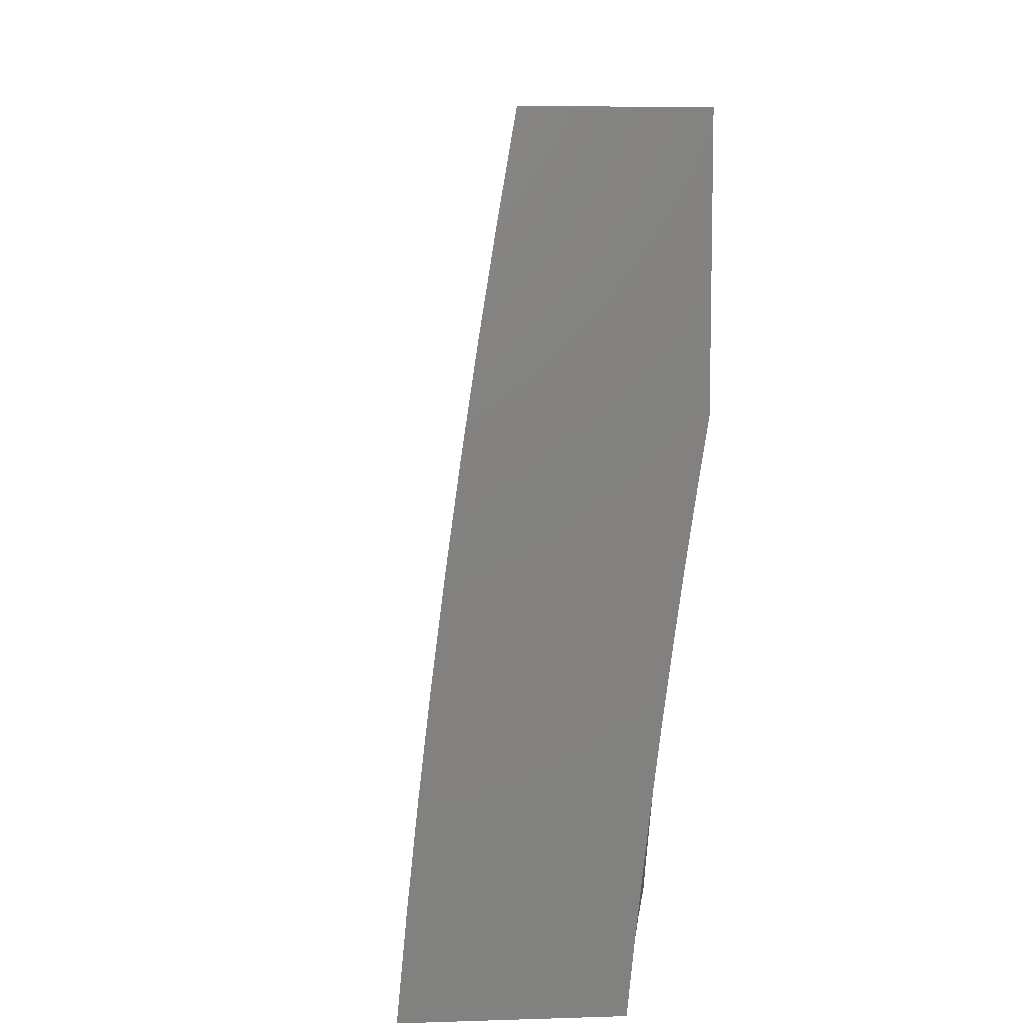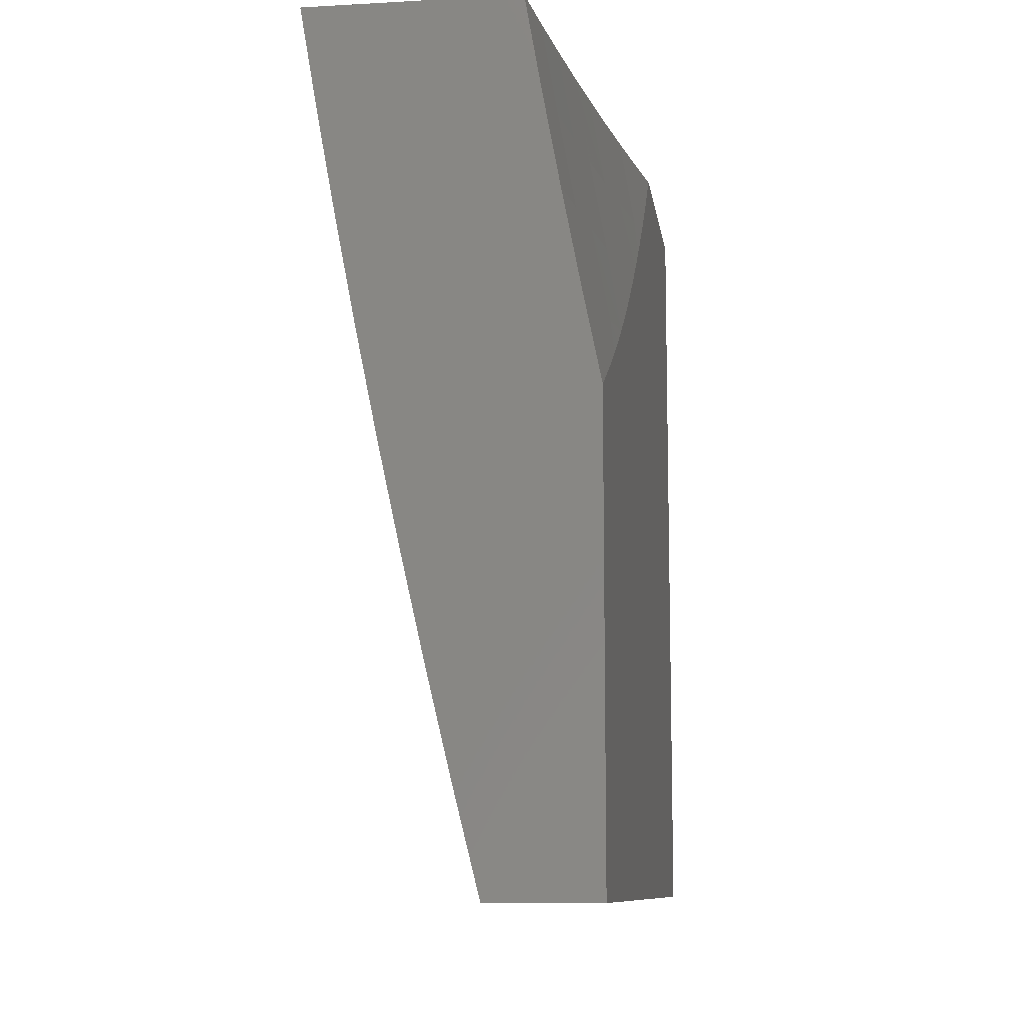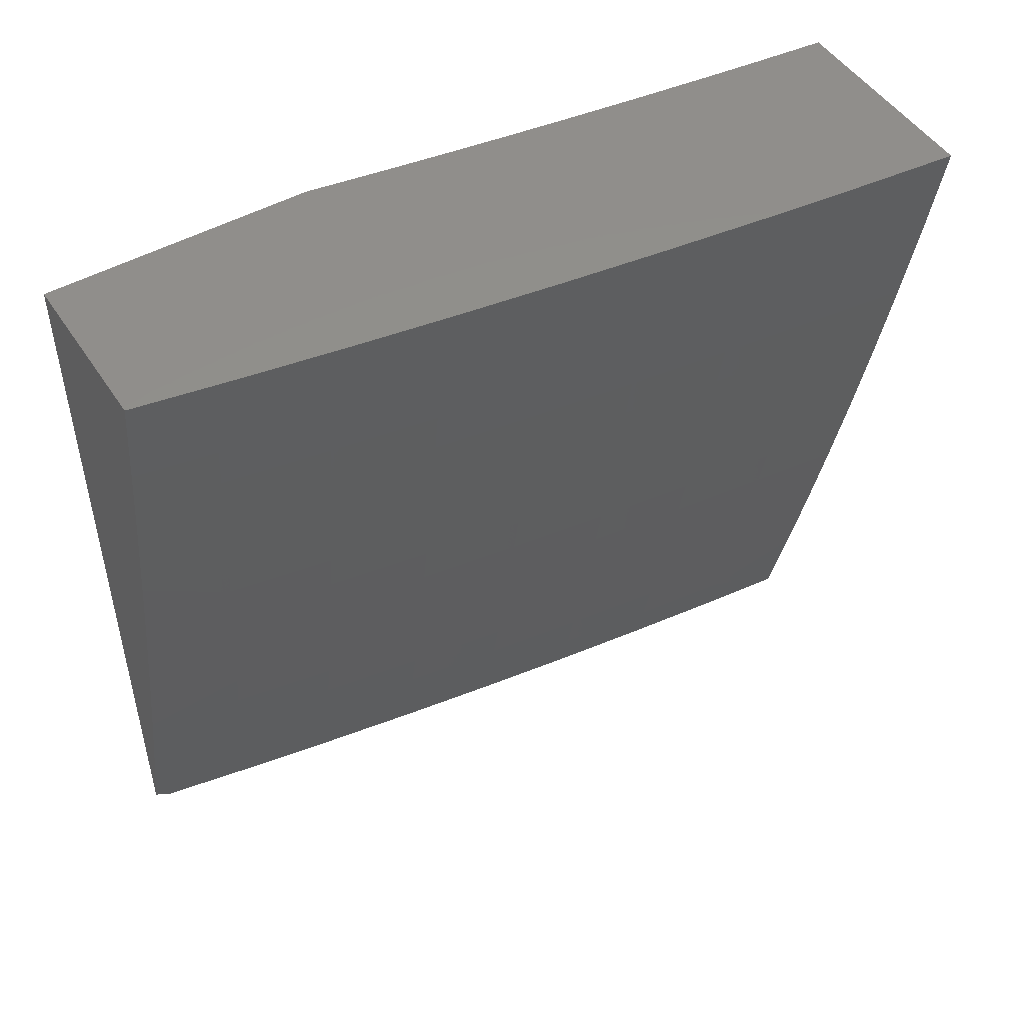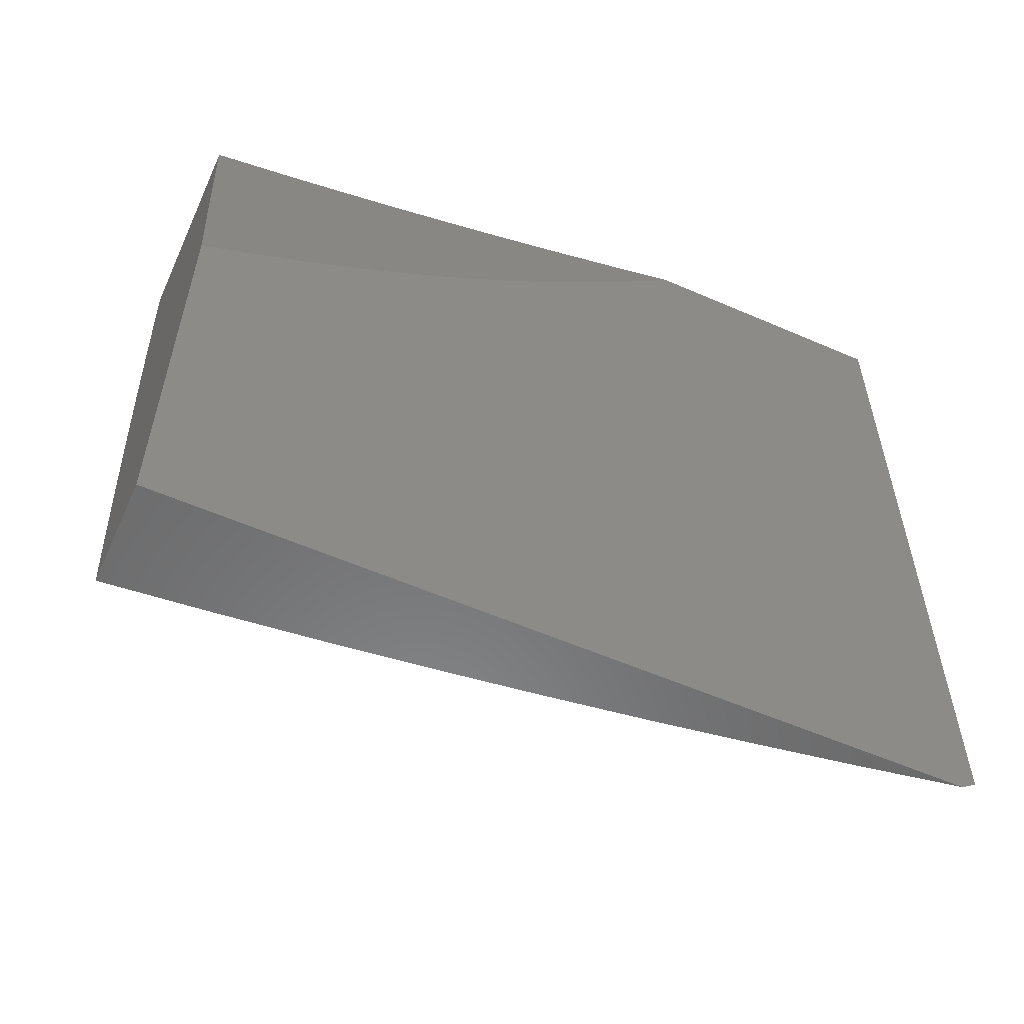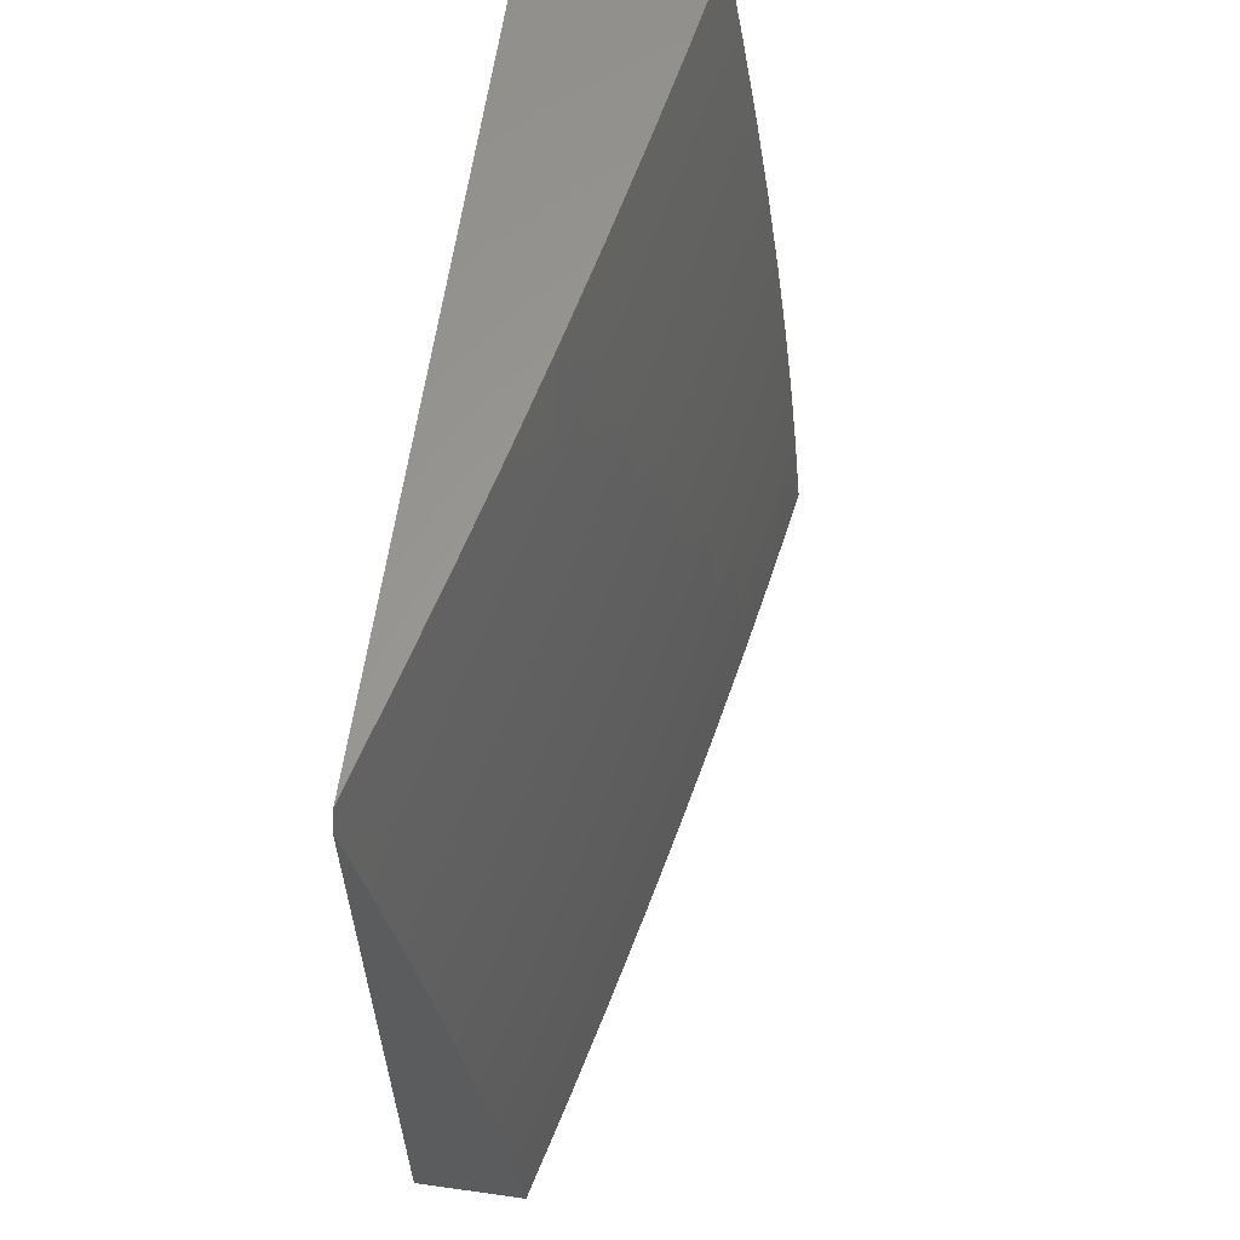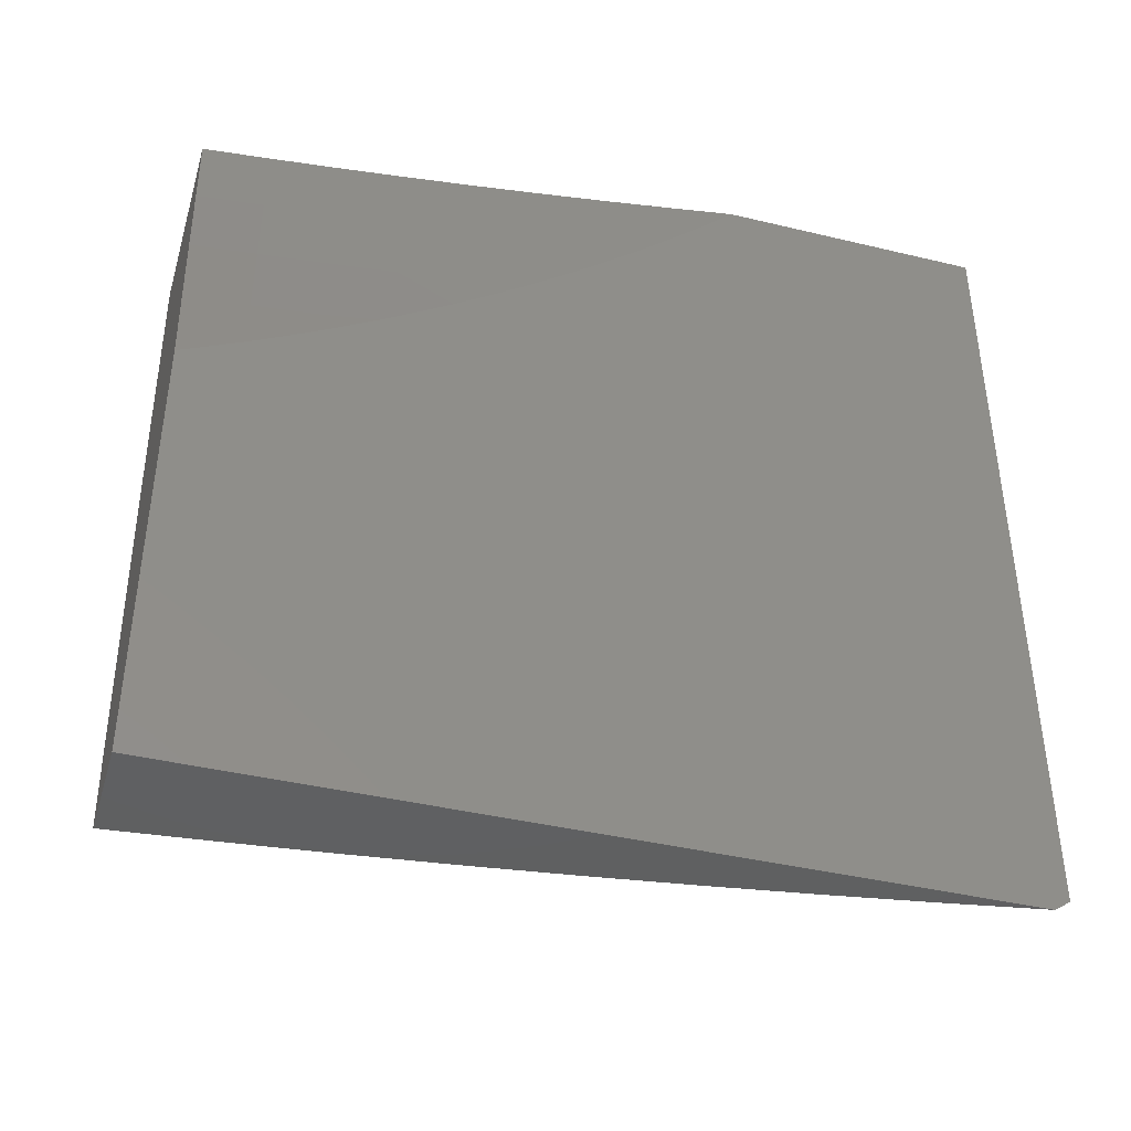
<metadata>
{"format":"stl","ext":"stl","renderer":"f3d","projection":"perspective","resolution":1024,"background":"white","views":[{"elev":8.0,"azim":-4.9,"up":"+Y"},{"elev":-9.8,"azim":8.2,"up":"+Z"},{"elev":48.9,"azim":-121.8,"up":"+Z"},{"elev":-56.7,"azim":65.6,"up":"+Z"},{"elev":60.8,"azim":-171.9,"up":"+Y"},{"elev":-41.0,"azim":73.7,"up":"+Z"}]}
</metadata>
<code>
# stl→obj: 180 verts, 356 faces
v -11 1.673 -2
v -11.01 1.589 -2
v -11 1.635 -2.034
v -11 1.597 -2.068
v -11 1.558 -2.1
v -11.03 1.505 -2
v -11.01 1.501 -2.112
v -11.04 1.421 -2
v -11.02 1.417 -2.112
v -11.05 1.337 -2
v -11.03 1.333 -2.112
v -11.06 1.253 -2
v -11.04 1.249 -2.112
v -11.07 1.169 -2
v -11.05 1.165 -2.112
v -11.08 1.084 -2
v -11.06 1.082 -2.112
v -11.07 1 -2.113
v -11.04 1 -2.225
v -11.09 1 -2
v -11.04 1.08 -2.224
v -11.02 1 -2.337
v -11.02 1.078 -2.337
v -11 1.046 -2.428
v -11 1.092 -2.405
v -11 1 -2.449
v -11 1.137 -2.382
v -11.01 1.161 -2.337
v -11.03 1.163 -2.224
v -11 1.182 -2.358
v -11 1.226 -2.332
v -11.02 1.247 -2.224
v -11 1.27 -2.306
v -11 1.313 -2.279
v -11.01 1.33 -2.224
v -11 1.355 -2.252
v -11 1.397 -2.223
v -11 1.438 -2.194
v -11 1.479 -2.163
v -11 1.519 -2.132
v -11 2 -2.987
v -11 1.981 -3
v -11.03 1.874 -2.937
v -11.02 1.859 -3
v -11.06 1.746 -2.937
v -11.04 1.737 -3
v -11.08 1.617 -2.937
v -11.06 1.614 -3
v -11.08 1.492 -3
v -11.09 1.49 -2.937
v -11.09 1.369 -3
v -11.11 1.363 -2.937
v -11.11 1.246 -3
v -11.12 1.236 -2.937
v -11.12 1.123 -3
v -11.14 1.109 -2.937
v -11.13 1 -3
v -11.16 1 -2.876
v -11.19 1 -2.752
v -11.17 1.112 -2.812
v -11.15 1.111 -2.875
v -11.22 1 -2.627
v -11.2 1.115 -2.687
v -11.18 1.114 -2.749
v -11.15 1.239 -2.812
v -11.14 1.238 -2.875
v -11.12 1.365 -2.875
v -11.25 1 -2.502
v -11.22 1.118 -2.562
v -11.21 1.117 -2.624
v -11.18 1.242 -2.687
v -11.17 1.241 -2.749
v -11.15 1.368 -2.749
v -11.14 1.367 -2.812
v -11.12 1.494 -2.812
v -11.11 1.492 -2.875
v -11.09 1.619 -2.875
v -11.27 1 -2.377
v -11.25 1.12 -2.437
v -11.24 1.119 -2.499
v -11.21 1.246 -2.562
v -11.2 1.244 -2.624
v -11.18 1.372 -2.624
v -11.17 1.37 -2.687
v -11.15 1.498 -2.687
v -11.14 1.496 -2.749
v -11.12 1.624 -2.749
v -11.11 1.621 -2.812
v -11.09 1.75 -2.812
v -11.07 1.748 -2.875
v -11.05 1.876 -2.875
v -11.03 2 -2.864
v -11.3 1 -2.252
v -11.27 1.123 -2.312
v -11.26 1.122 -2.374
v -11.24 1.248 -2.437
v -11.22 1.247 -2.499
v -11.21 1.375 -2.499
v -11.2 1.373 -2.562
v -11.18 1.502 -2.562
v -11.17 1.5 -2.624
v -11.15 1.628 -2.624
v -11.13 1.626 -2.687
v -11.11 1.755 -2.687
v -11.1 1.753 -2.749
v -11.08 1.881 -2.749
v -11.06 1.879 -2.812
v -11.06 2 -2.742
v -11.32 1 -2.126
v -11.3 1.125 -2.187
v -11.29 1.124 -2.249
v -11.26 1.251 -2.312
v -11.25 1.25 -2.374
v -11.23 1.378 -2.374
v -11.22 1.377 -2.437
v -11.2 1.505 -2.437
v -11.19 1.504 -2.499
v -11.17 1.632 -2.499
v -11.16 1.63 -2.562
v -11.14 1.759 -2.562
v -11.13 1.757 -2.624
v -11.11 1.886 -2.624
v -11.09 1.884 -2.687
v -11.09 2 -2.619
v -11.34 1 -2
v -11.32 1.127 -2.062
v -11.31 1.126 -2.125
v -11.28 1.254 -2.187
v -11.27 1.252 -2.249
v -11.26 1.381 -2.249
v -11.25 1.38 -2.312
v -11.23 1.509 -2.312
v -11.22 1.507 -2.374
v -11.2 1.636 -2.374
v -11.19 1.634 -2.437
v -11.17 1.763 -2.437
v -11.15 1.761 -2.499
v -11.13 1.891 -2.499
v -11.12 1.888 -2.562
v -11.11 2 -2.495
v -11.33 1.126 -2
v -11.32 1.251 -2
v -11.31 1.256 -2.062
v -11.3 1.376 -2
v -11.29 1.385 -2.062
v -11.29 1.501 -2
v -11.27 1.515 -2.062
v -11.27 1.626 -2
v -11.26 1.644 -2.062
v -11.25 1.751 -2
v -11.24 1.774 -2.062
v -11.23 1.876 -2
v -11.21 1.904 -2.062
v -11.21 2 -2
v -11.19 2 -2.124
v -11.16 2 -2.248
v -11.19 1.901 -2.187
v -11.2 1.903 -2.125
v -11.14 2 -2.372
v -11.17 1.897 -2.312
v -11.18 1.899 -2.249
v -11.21 1.771 -2.187
v -11.23 1.773 -2.125
v -11.25 1.643 -2.125
v -11.15 1.893 -2.437
v -11.16 1.895 -2.374
v -11.19 1.767 -2.312
v -11.2 1.769 -2.249
v -11.22 1.639 -2.249
v -11.23 1.641 -2.187
v -11.25 1.512 -2.187
v -11.26 1.513 -2.125
v -11.28 1.384 -2.125
v -11.18 1.765 -2.374
v -11.21 1.637 -2.312
v -11.24 1.51 -2.249
v -11.27 1.382 -2.187
v -11.29 1.255 -2.125
v -11 2 -2
v -11 1 -3
f 1 2 3
f 3 2 4
f 4 2 5
f 5 2 6
f 5 6 7
f 7 6 8
f 7 8 9
f 9 8 10
f 9 10 11
f 11 10 12
f 11 12 13
f 13 12 14
f 13 14 15
f 15 14 16
f 15 16 17
f 17 16 18
f 17 18 19
f 16 20 18
f 17 19 21
f 21 19 22
f 21 22 23
f 23 22 24
f 23 24 25
f 22 26 24
f 25 27 23
f 23 27 28
f 23 28 21
f 21 28 29
f 21 29 17
f 17 29 15
f 27 30 28
f 28 30 31
f 28 31 29
f 29 31 32
f 29 32 13
f 13 32 11
f 31 33 32
f 32 33 34
f 32 34 35
f 35 34 36
f 35 36 37
f 38 9 37
f 37 9 11
f 37 11 35
f 35 11 32
f 38 39 9
f 9 39 7
f 39 40 7
f 7 40 5
f 15 29 13
f 41 42 43
f 43 42 44
f 43 44 45
f 45 44 46
f 45 46 47
f 47 46 48
f 47 48 49
f 47 49 50
f 50 49 51
f 50 51 52
f 52 51 53
f 52 53 54
f 54 53 55
f 54 55 56
f 56 55 57
f 56 57 58
f 59 60 58
f 58 60 61
f 58 61 56
f 56 61 54
f 62 63 59
f 59 63 64
f 59 64 60
f 60 64 65
f 60 65 66
f 66 65 67
f 66 67 52
f 52 67 50
f 68 69 62
f 62 69 70
f 62 70 63
f 63 70 71
f 63 71 72
f 72 71 73
f 72 73 74
f 74 73 75
f 74 75 76
f 76 75 77
f 76 77 47
f 47 77 45
f 78 79 68
f 68 79 80
f 68 80 69
f 69 80 81
f 69 81 82
f 82 81 83
f 82 83 84
f 84 83 85
f 84 85 86
f 86 85 87
f 86 87 88
f 88 87 89
f 88 89 90
f 90 89 91
f 90 91 43
f 43 91 92
f 43 92 41
f 93 94 78
f 78 94 95
f 78 95 79
f 79 95 96
f 79 96 97
f 97 96 98
f 97 98 99
f 99 98 100
f 99 100 101
f 101 100 102
f 101 102 103
f 103 102 104
f 103 104 105
f 105 104 106
f 105 106 107
f 107 106 108
f 107 108 92
f 109 110 93
f 93 110 111
f 93 111 94
f 94 111 112
f 94 112 113
f 113 112 114
f 113 114 115
f 115 114 116
f 115 116 117
f 117 116 118
f 117 118 119
f 119 118 120
f 119 120 121
f 121 120 122
f 121 122 123
f 123 122 124
f 123 124 108
f 125 126 109
f 109 126 127
f 109 127 110
f 110 127 128
f 110 128 129
f 129 128 130
f 129 130 131
f 131 130 132
f 131 132 133
f 133 132 134
f 133 134 135
f 135 134 136
f 135 136 137
f 137 136 138
f 137 138 139
f 139 138 140
f 139 140 124
f 125 141 126
f 126 141 142
f 126 142 143
f 143 142 144
f 143 144 145
f 145 144 146
f 145 146 147
f 147 146 148
f 147 148 149
f 149 148 150
f 149 150 151
f 151 150 152
f 151 152 153
f 153 152 154
f 153 154 155
f 156 157 155
f 155 157 158
f 155 158 153
f 153 158 151
f 159 160 156
f 156 160 161
f 156 161 157
f 157 161 162
f 157 162 163
f 163 162 164
f 163 164 149
f 149 164 147
f 140 165 159
f 159 165 166
f 159 166 160
f 160 166 167
f 160 167 168
f 168 167 169
f 168 169 170
f 170 169 171
f 170 171 172
f 172 171 173
f 172 173 145
f 145 173 143
f 107 92 91
f 123 108 106
f 105 107 89
f 89 107 91
f 139 124 122
f 121 123 104
f 104 123 106
f 165 140 138
f 137 139 120
f 120 139 122
f 138 136 165
f 165 136 174
f 165 174 166
f 166 174 167
f 162 161 168
f 168 161 160
f 151 158 163
f 163 158 157
f 43 45 90
f 90 45 77
f 90 77 88
f 88 77 75
f 88 75 86
f 86 75 73
f 86 73 84
f 84 73 71
f 84 71 82
f 82 71 70
f 82 70 69
f 103 105 87
f 87 105 89
f 119 121 102
f 102 121 104
f 135 137 118
f 118 137 120
f 136 134 174
f 174 134 175
f 174 175 167
f 167 175 169
f 164 162 170
f 170 162 168
f 149 151 163
f 101 103 85
f 85 103 87
f 117 119 100
f 100 119 102
f 133 135 116
f 116 135 118
f 134 132 175
f 175 132 176
f 175 176 169
f 169 176 171
f 147 164 172
f 172 164 170
f 47 50 76
f 76 50 67
f 76 67 74
f 74 67 65
f 74 65 72
f 72 65 64
f 72 64 63
f 99 101 83
f 83 101 85
f 115 117 98
f 98 117 100
f 131 133 114
f 114 133 116
f 132 130 176
f 176 130 177
f 176 177 171
f 171 177 173
f 145 147 172
f 97 99 81
f 81 99 83
f 113 115 96
f 96 115 98
f 129 131 112
f 112 131 114
f 130 128 177
f 177 128 178
f 177 178 173
f 173 178 143
f 52 54 66
f 66 54 61
f 66 61 60
f 79 97 80
f 80 97 81
f 94 113 95
f 95 113 96
f 110 129 111
f 111 129 112
f 126 143 178
f 126 178 127
f 127 178 128
f 16 142 20
f 20 142 141
f 20 141 125
f 142 16 144
f 144 16 14
f 144 14 146
f 146 14 12
f 146 12 10
f 146 10 148
f 148 10 8
f 148 8 150
f 150 8 6
f 150 6 152
f 152 6 2
f 152 2 1
f 179 154 1
f 1 154 152
f 22 59 26
f 26 59 58
f 26 58 180
f 180 58 57
f 59 22 62
f 62 22 19
f 62 19 68
f 68 19 18
f 68 18 78
f 78 18 20
f 78 20 93
f 93 20 109
f 109 20 125
f 57 55 180
f 180 55 53
f 180 53 51
f 51 49 180
f 180 49 48
f 180 48 46
f 46 44 180
f 180 44 42
f 41 92 179
f 179 92 108
f 179 108 124
f 124 140 179
f 179 140 159
f 179 159 156
f 156 155 179
f 179 155 154
f 1 3 179
f 179 3 4
f 179 4 5
f 179 5 41
f 41 5 40
f 41 40 39
f 39 38 41
f 41 38 42
f 42 38 37
f 42 37 36
f 36 34 42
f 42 34 33
f 42 33 31
f 42 31 180
f 180 31 30
f 180 30 27
f 27 25 180
f 180 25 24
f 180 24 26

</code>
